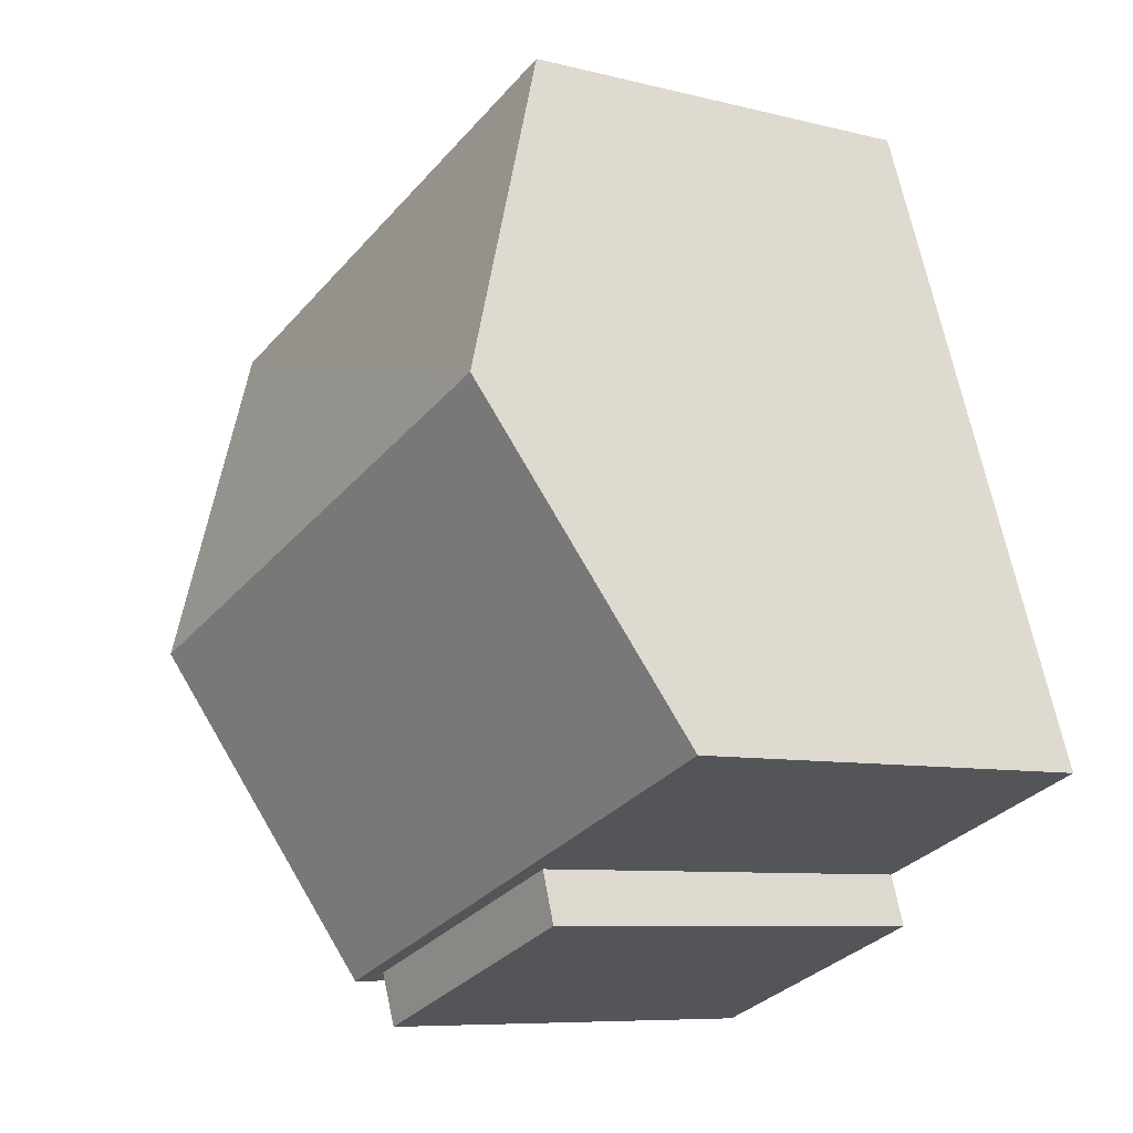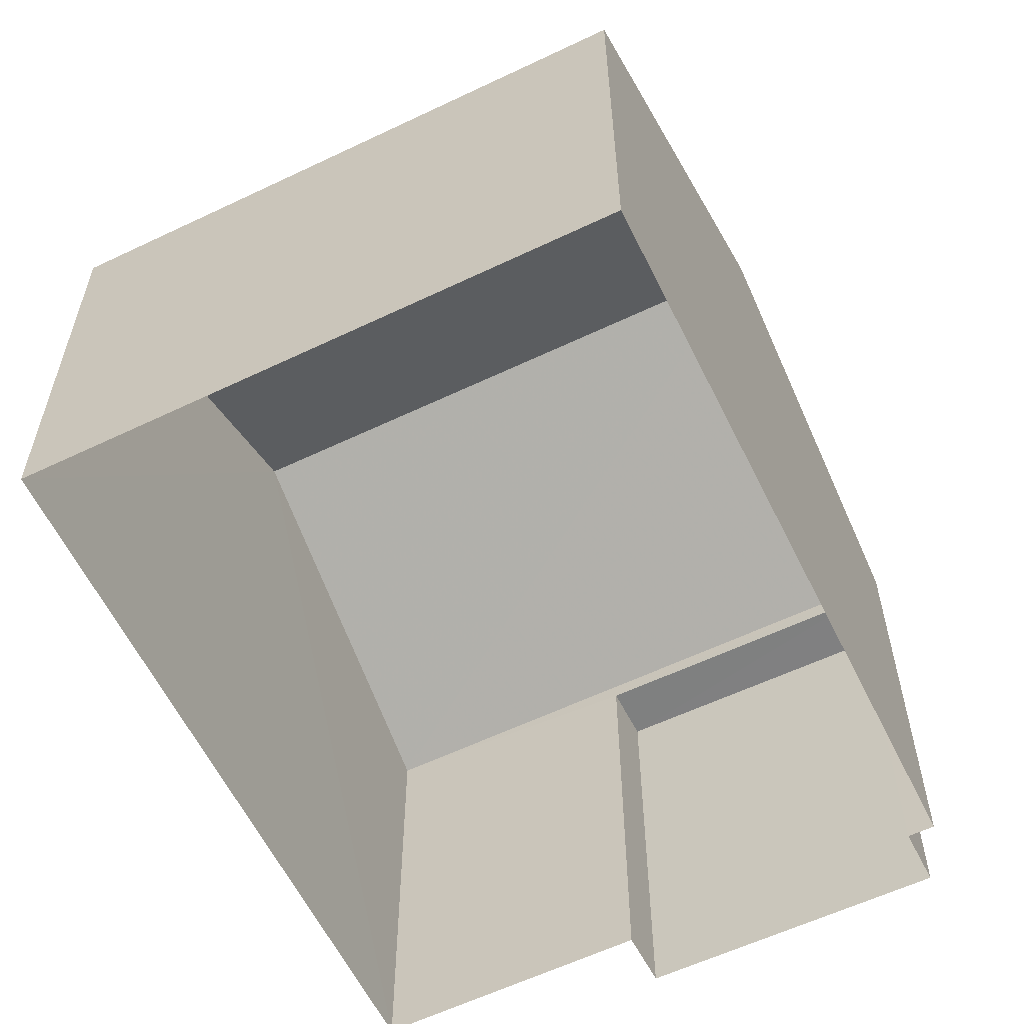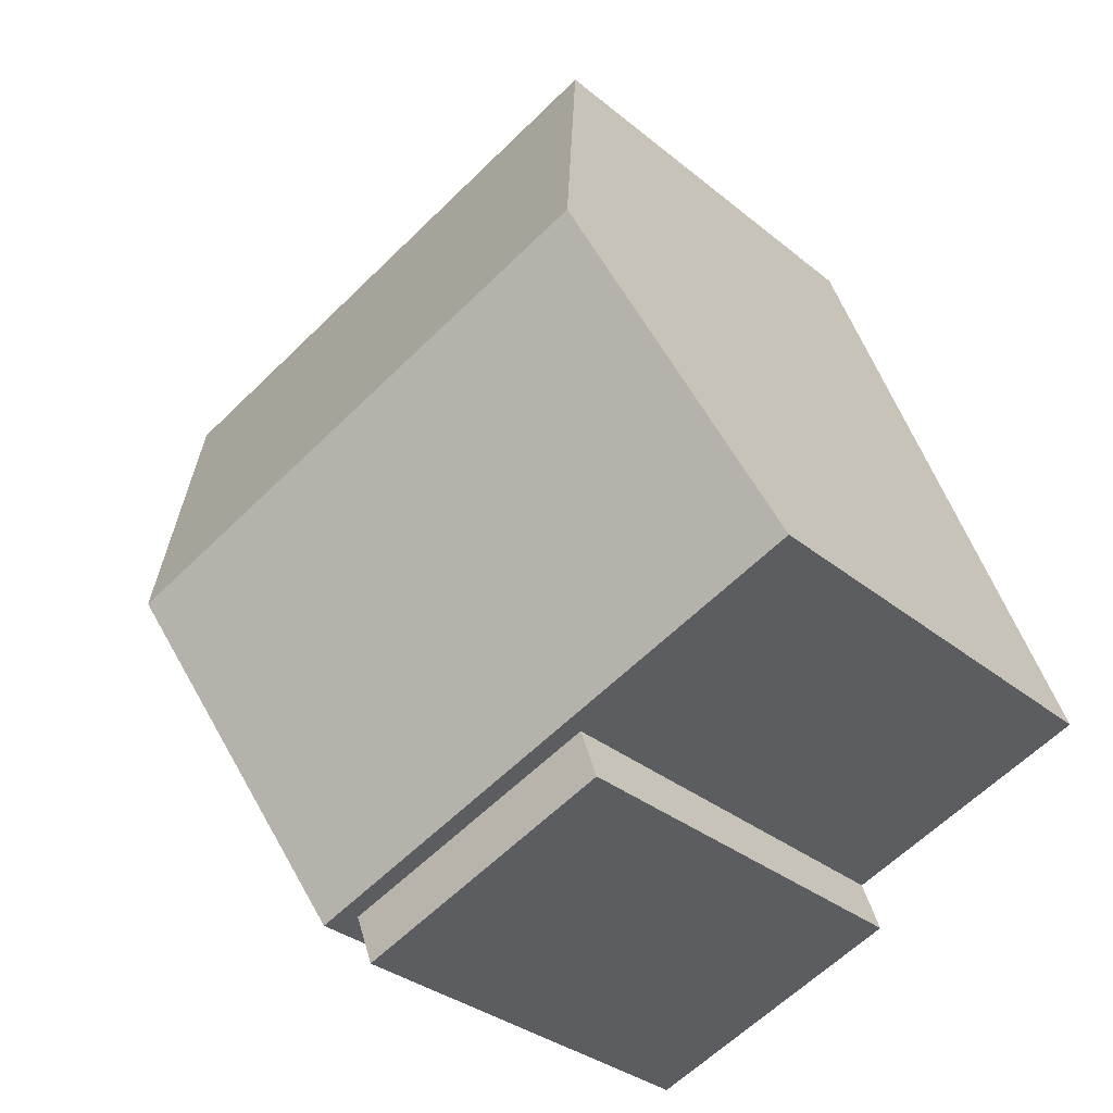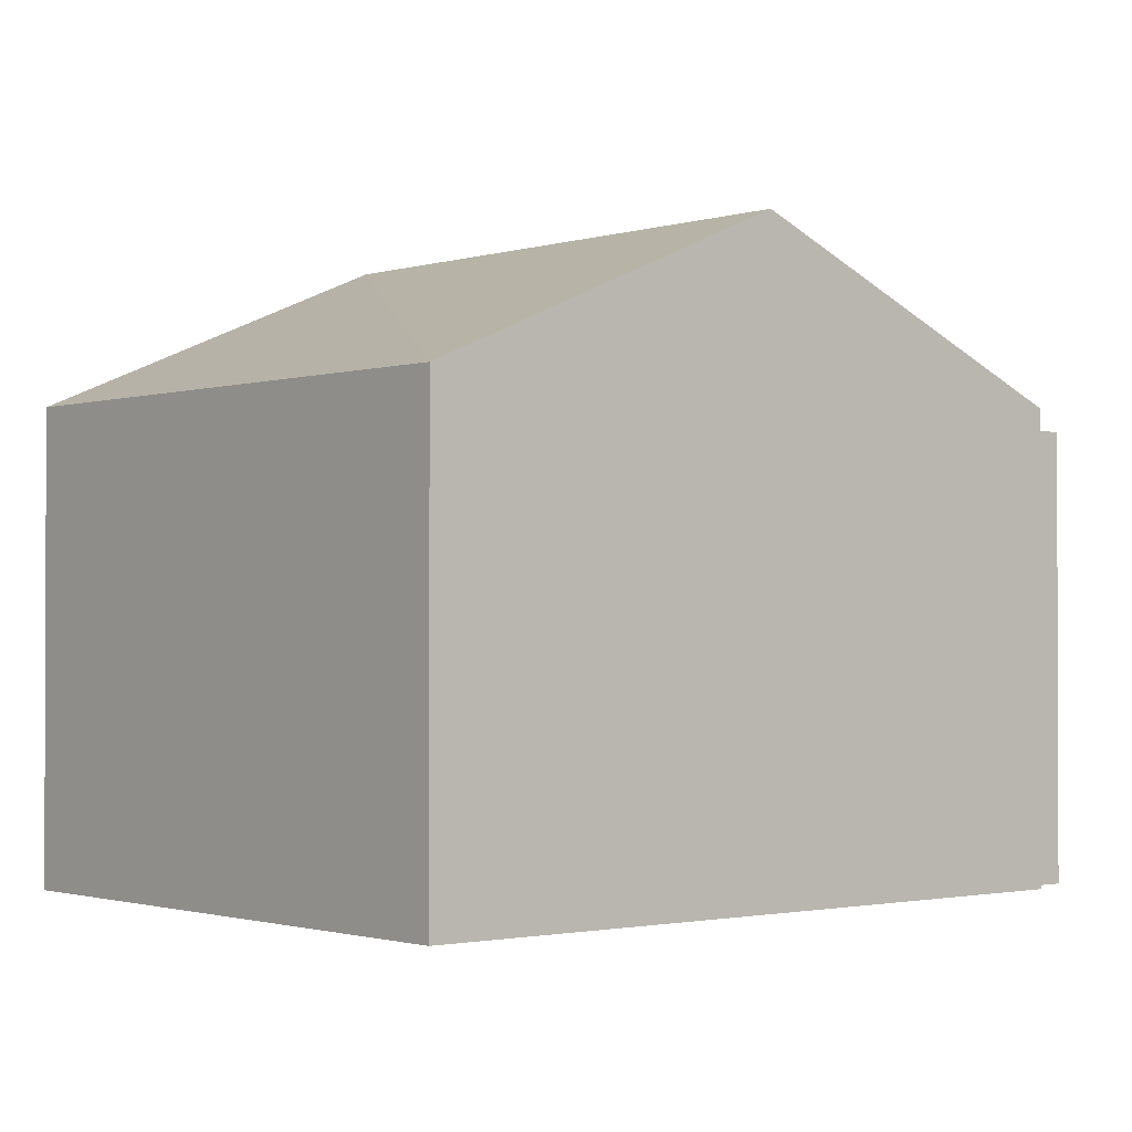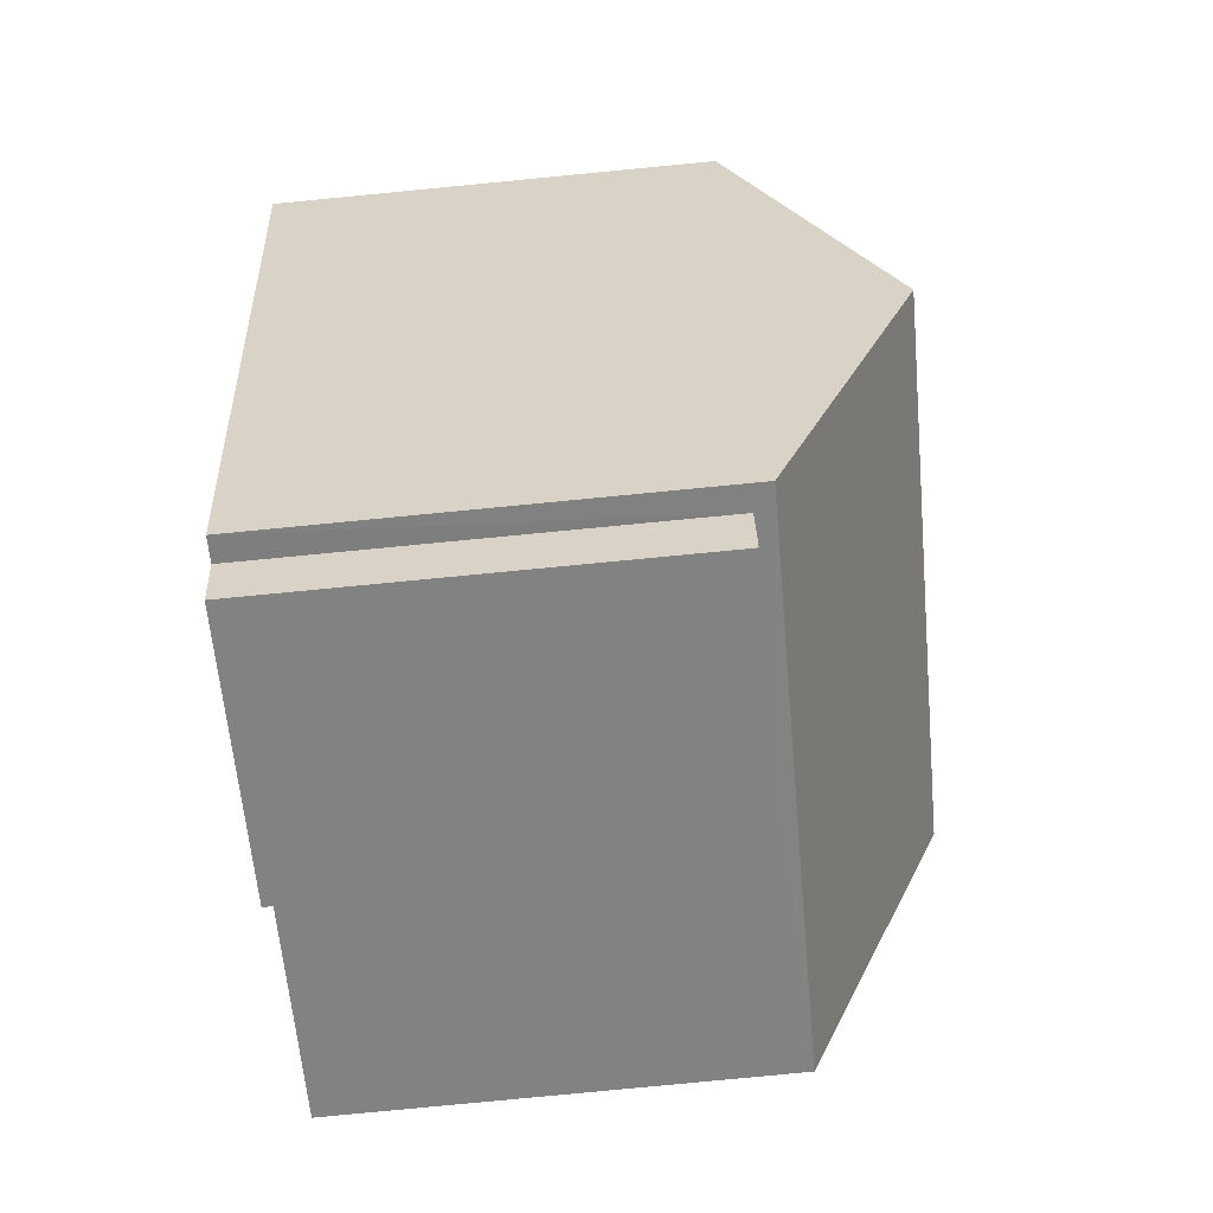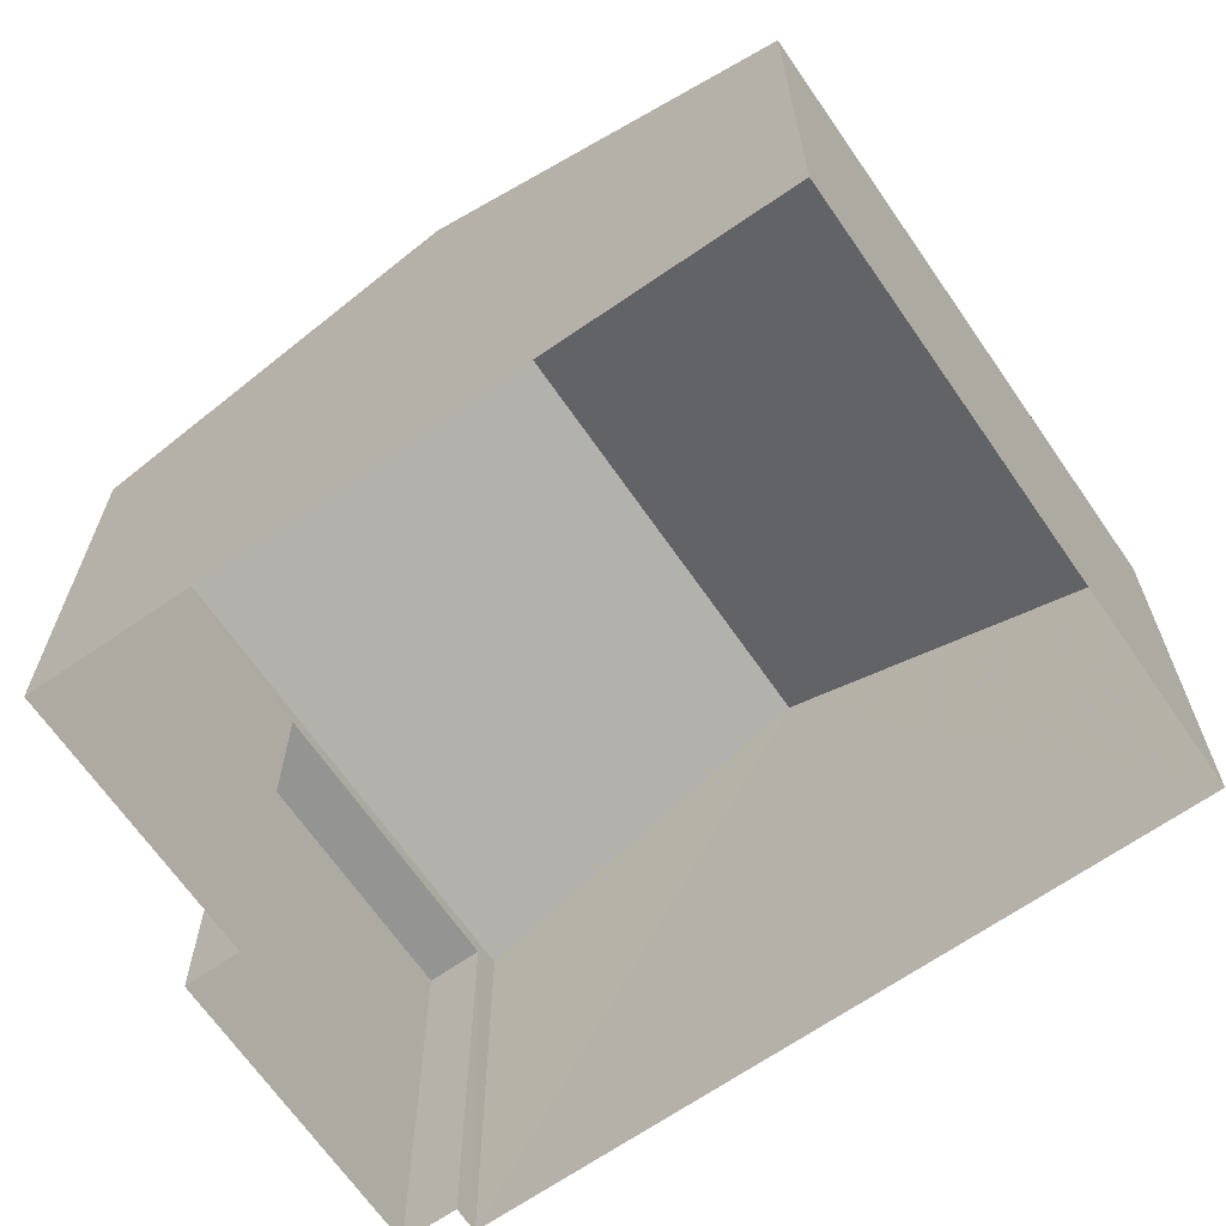
<metadata>
{"format":"obj","ext":"obj","renderer":"f3d","projection":"perspective","resolution":1024,"background":"white","views":[{"elev":-7.9,"azim":54.6,"up":"+Y"},{"elev":-59.9,"azim":-134.5,"up":"+Z"},{"elev":-32.7,"azim":41.5,"up":"+Y"},{"elev":-1.2,"azim":-110.6,"up":"+Z"},{"elev":-80.0,"azim":-84.6,"up":"+Y"},{"elev":-67.0,"azim":144.2,"up":"+Z"}]}
</metadata>
<code>
v -2.248e+05 -1.285e+05 12.99
v -2.248e+05 -1.285e+05 12.99
v -2.248e+05 -1.285e+05 12.99
v -2.248e+05 -1.285e+05 12.99
v -2.248e+05 -1.285e+05 12.99
v -2.248e+05 -1.285e+05 12.99
v -2.248e+05 -1.285e+05 12.99
v -2.248e+05 -1.285e+05 12.99
v -2.248e+05 -1.285e+05 21.33
v -2.248e+05 -1.285e+05 19.21
v -2.248e+05 -1.285e+05 21.33
v -2.248e+05 -1.285e+05 19.21
v -2.248e+05 -1.285e+05 19.21
v -2.248e+05 -1.285e+05 19.21
v -2.248e+05 -1.285e+05 18.95
v -2.248e+05 -1.285e+05 18.95
v -2.248e+05 -1.285e+05 18.95
v -2.248e+05 -1.285e+05 18.95
f 1 2 3
f 3 4 5
f 1 6 2
f 7 4 8
f 4 2 8
f 3 2 4
f 9 10 11
f 9 12 10
f 11 13 9
f 11 14 13
f 15 16 17
f 18 15 17
f 4 7 16
f 15 4 16
f 10 1 3
f 10 12 1
f 17 7 8
f 17 16 7
f 18 17 8
f 2 18 8
f 13 6 9
f 6 1 9
f 1 12 9
f 15 5 4
f 5 15 14
f 2 6 18
f 13 14 18
f 6 13 18
f 18 14 15
f 10 3 11
f 3 5 11
f 5 14 11

</code>
